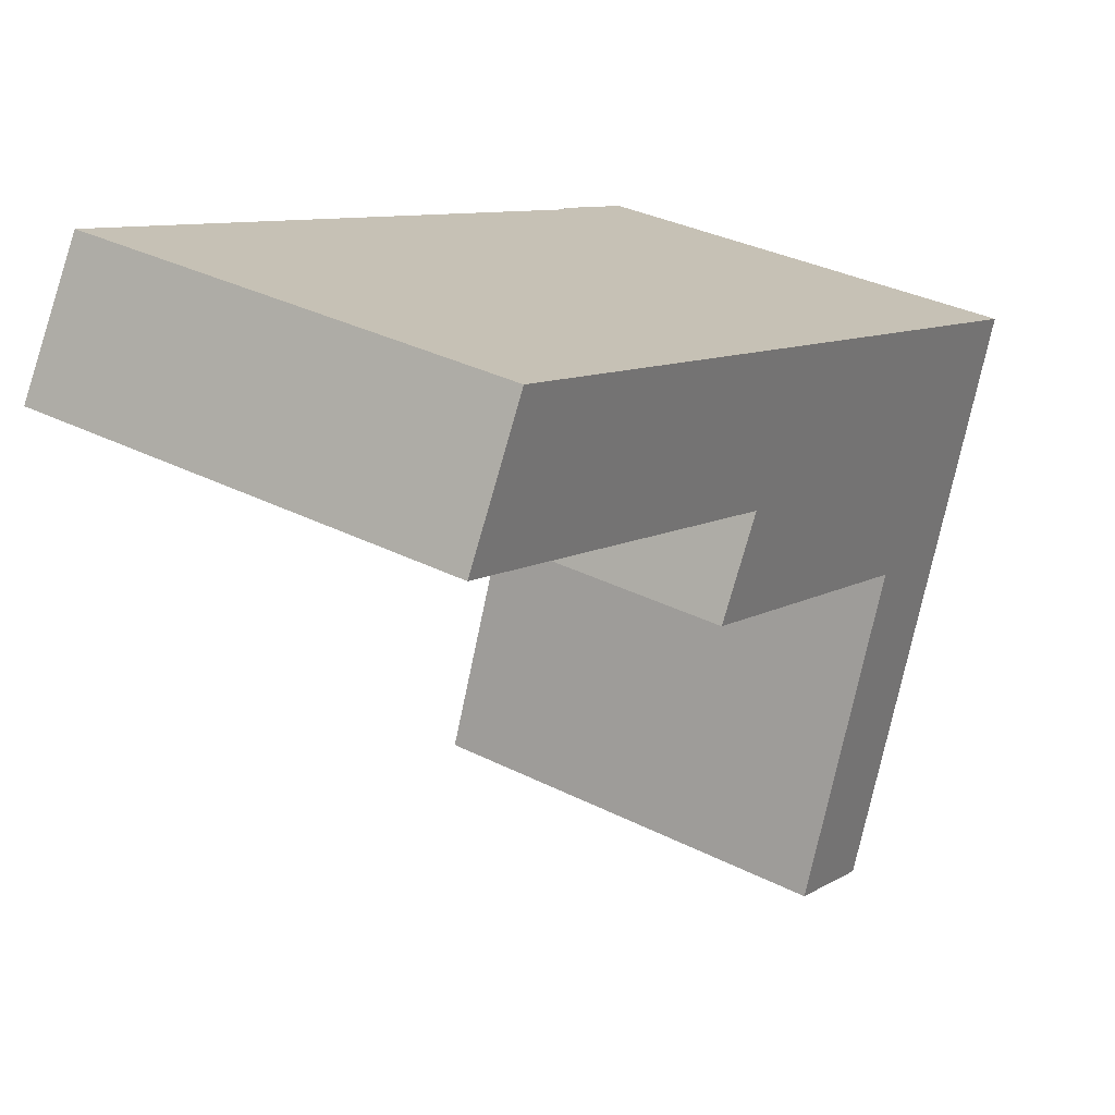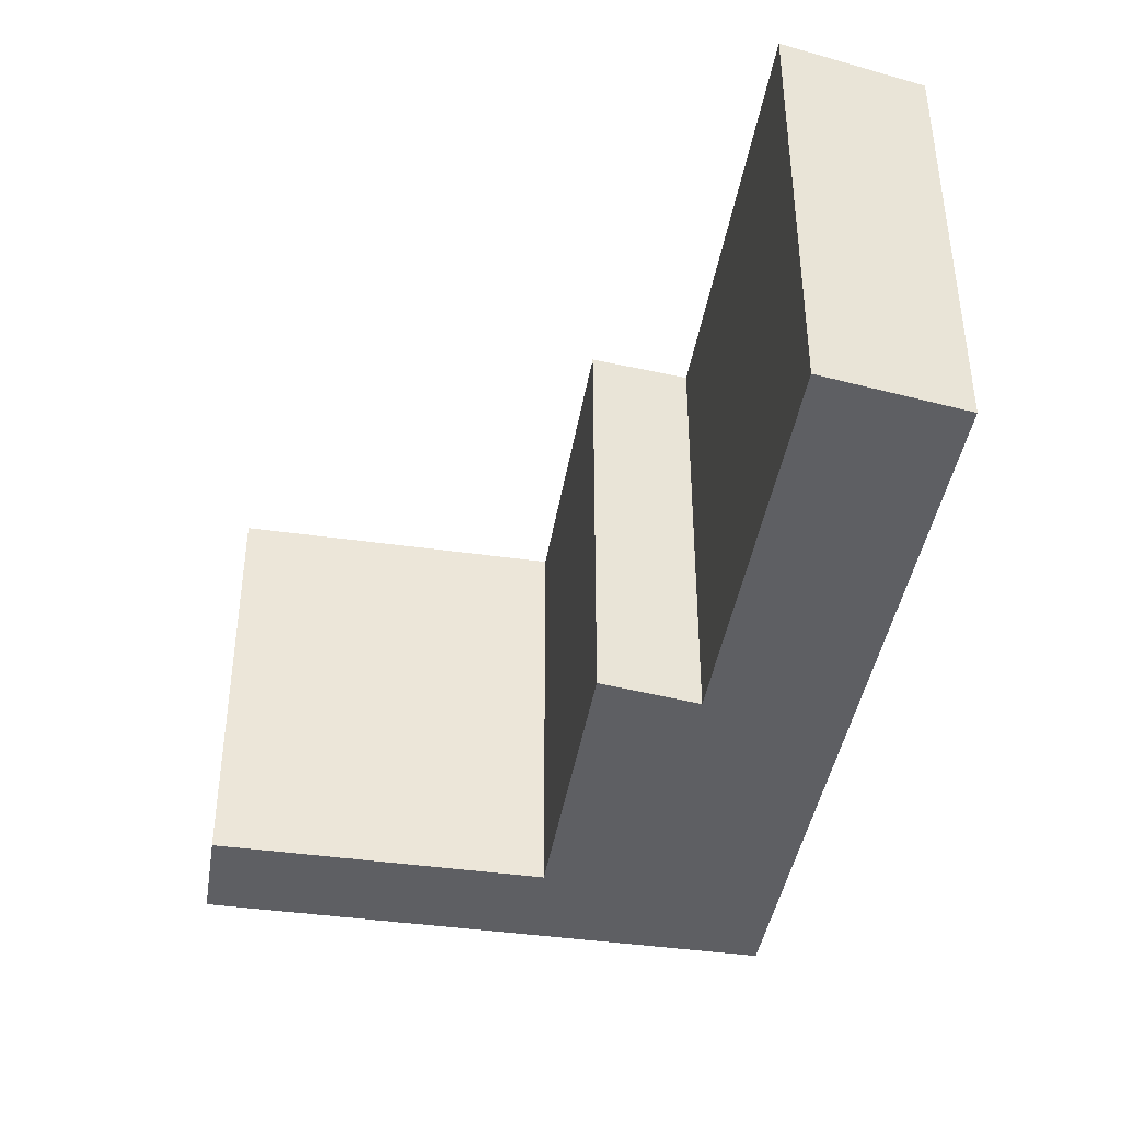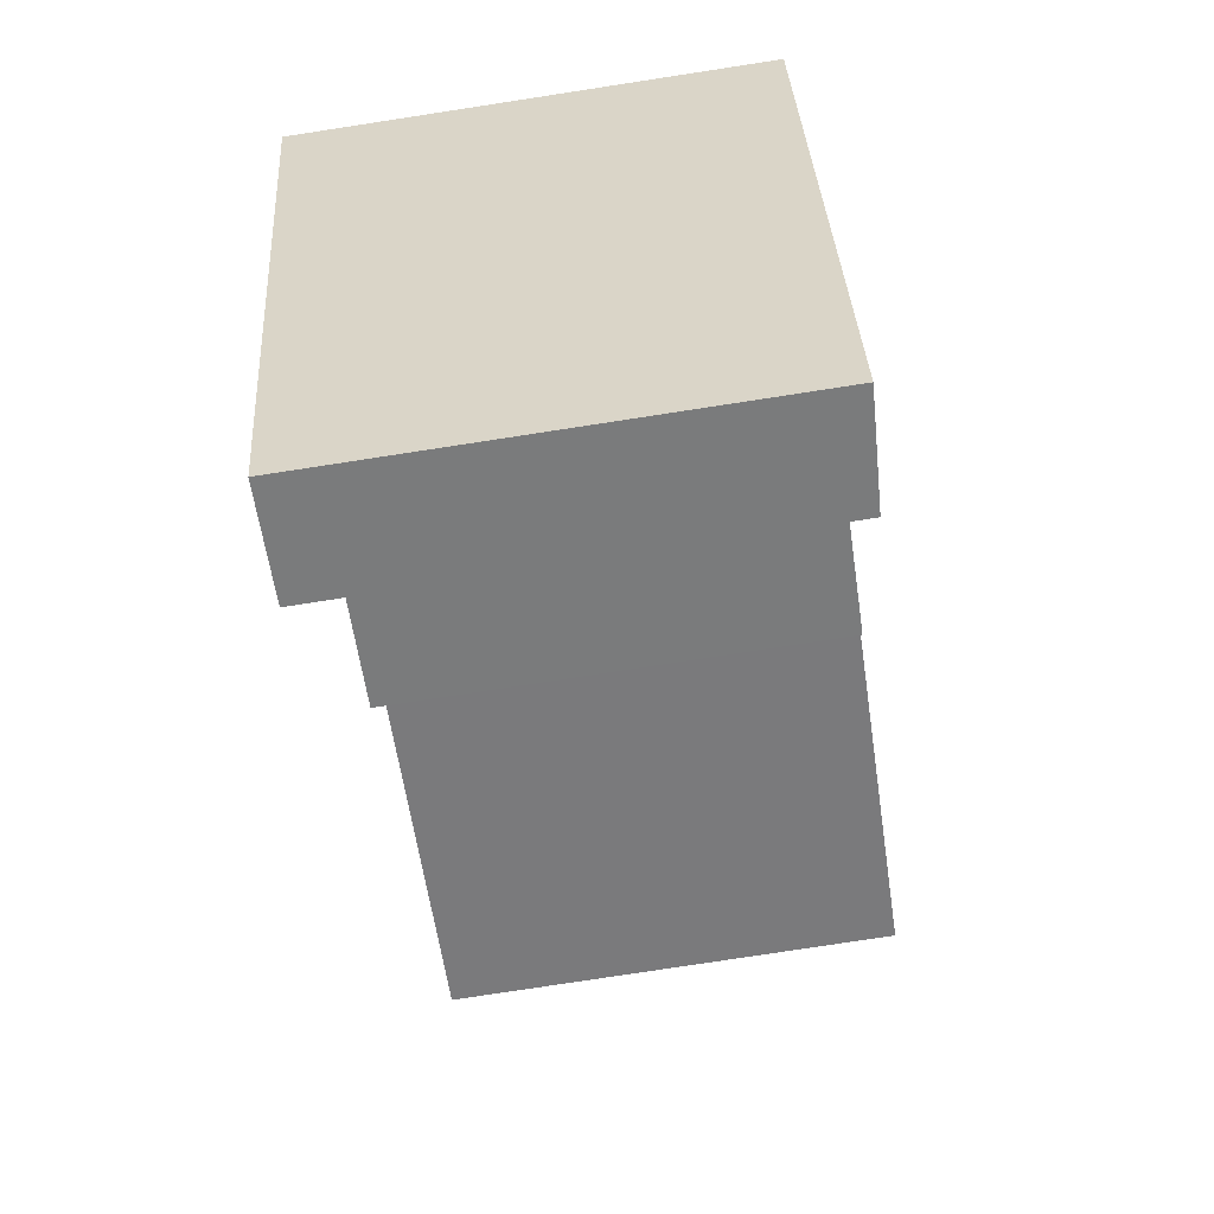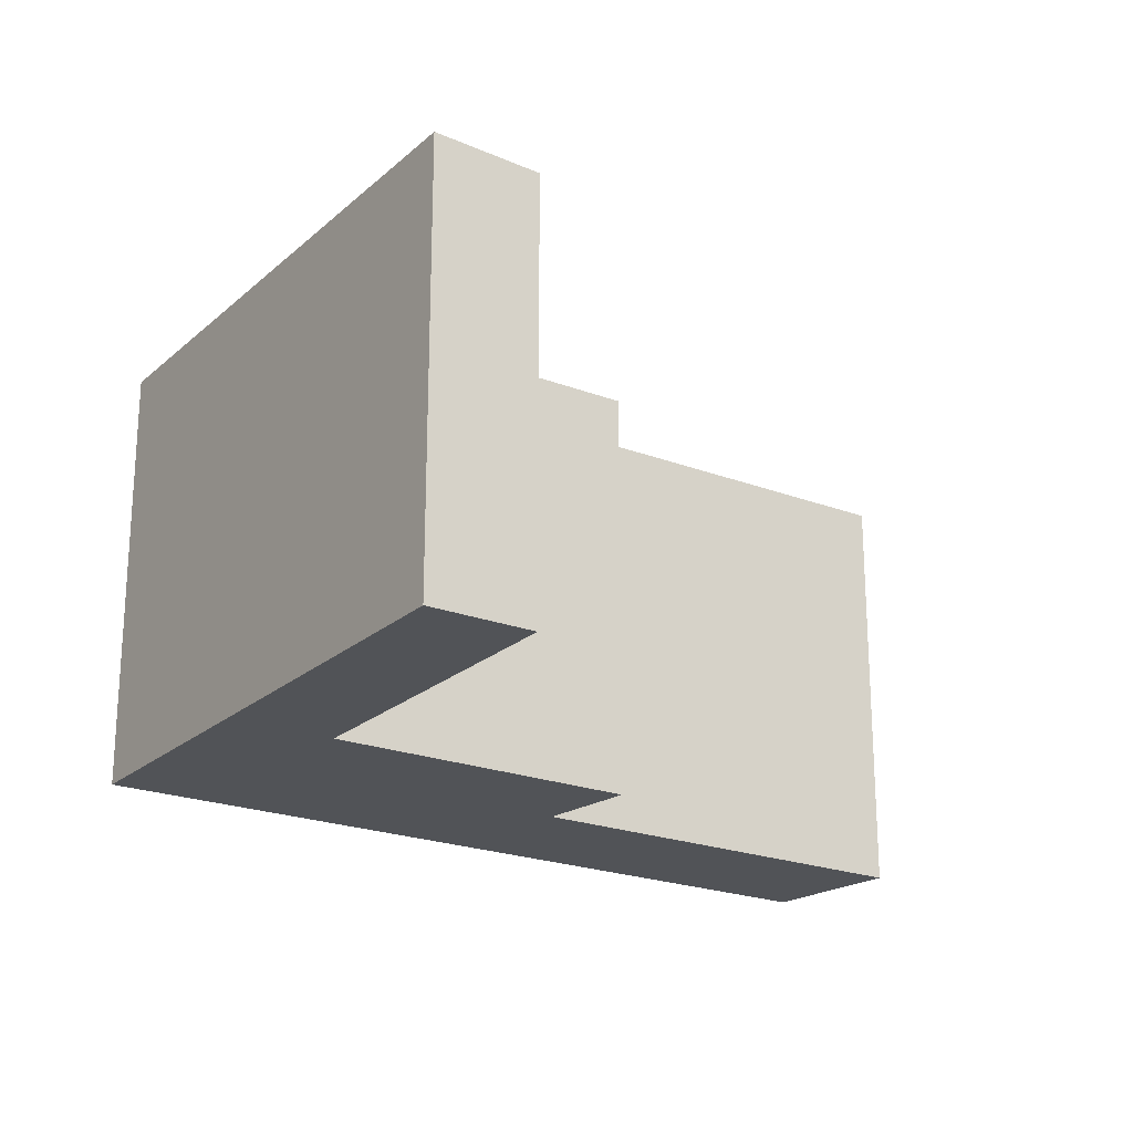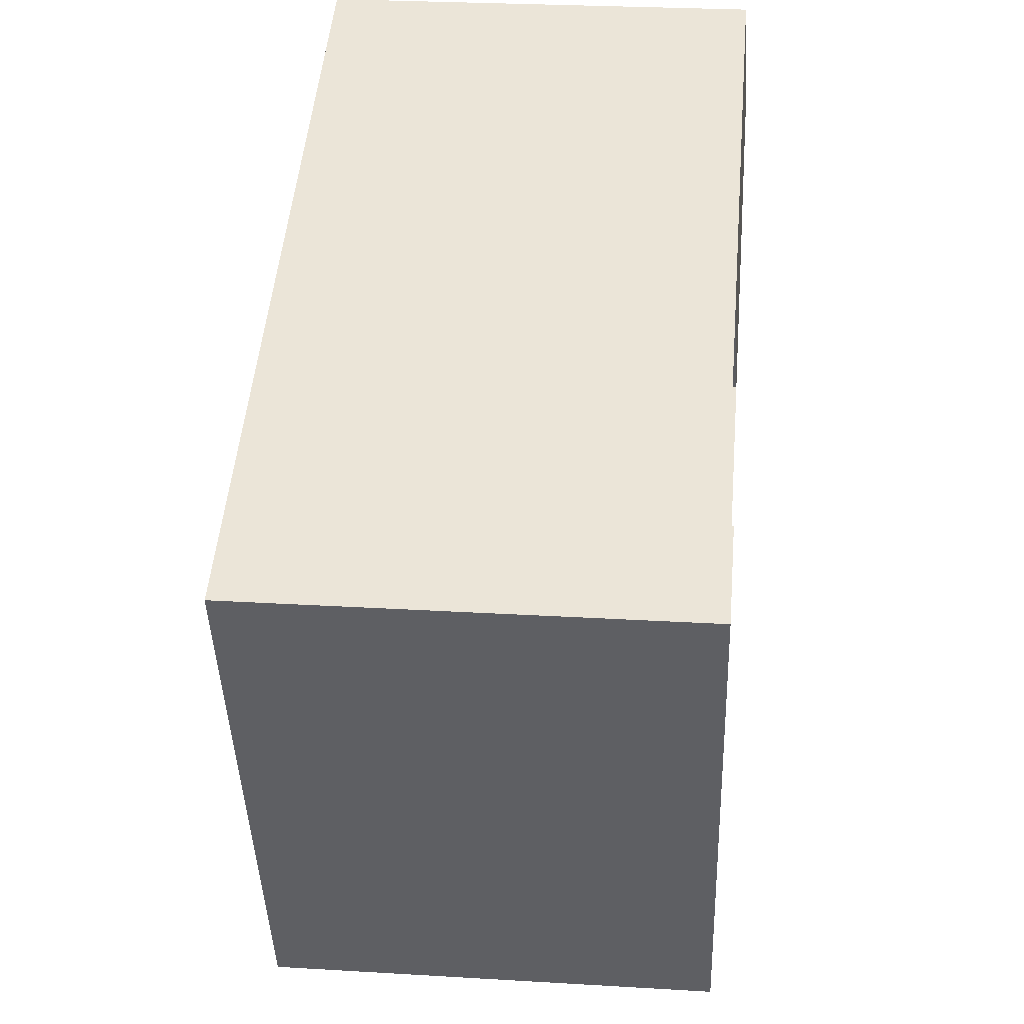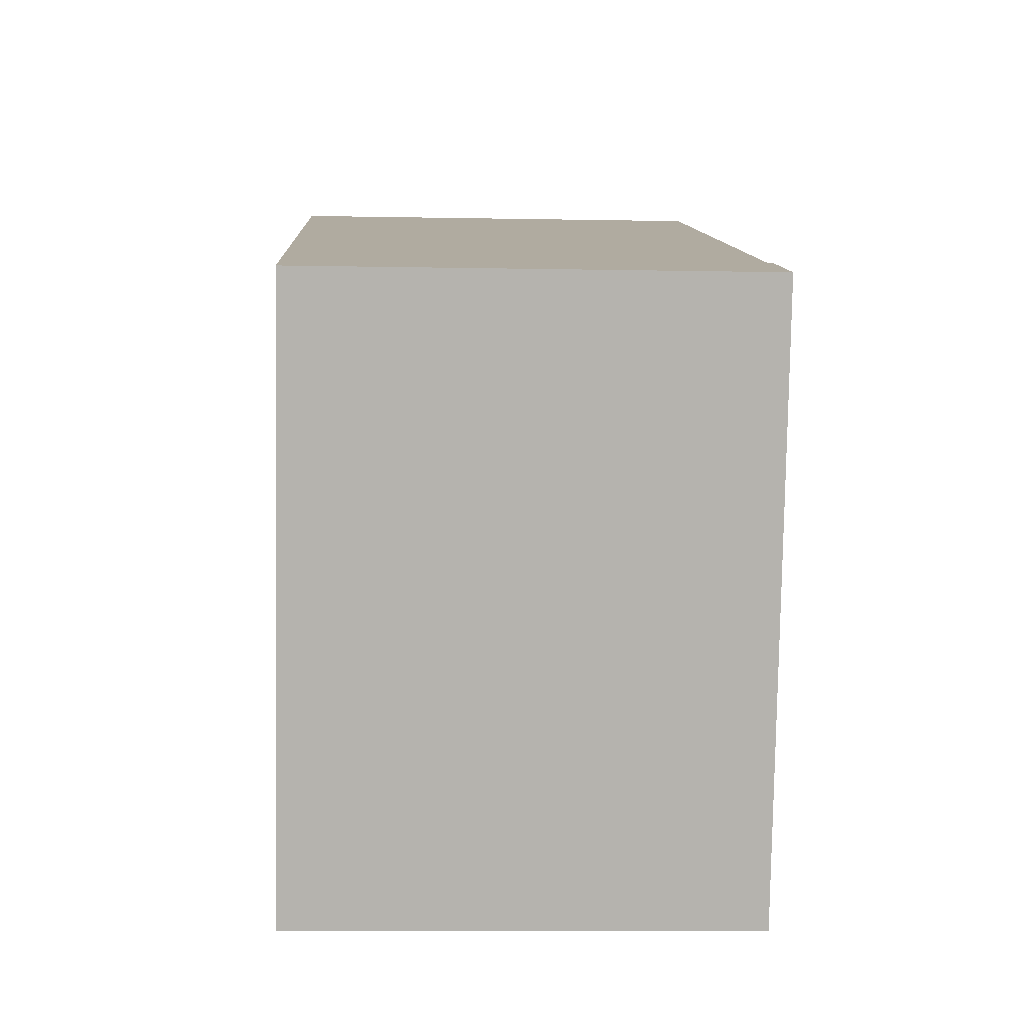
<metadata>
{"format":"obj","ext":"obj","renderer":"f3d","projection":"perspective","resolution":1024,"background":"white","views":[{"elev":33.2,"azim":-55.1,"up":"+Z"},{"elev":-41.5,"azim":-78.8,"up":"+Y"},{"elev":-78.1,"azim":98.7,"up":"+Z"},{"elev":-22.1,"azim":166.7,"up":"+Y"},{"elev":27.7,"azim":95.2,"up":"+Z"},{"elev":-10.6,"azim":87.3,"up":"+Z"}]}
</metadata>
<code>
v  33.16 2.242e-15 -36.61
v  39.43 22.6 -20.25
v  39.43 1.24e-15 -20.25
v  33.16 22.6 -36.61
v  34.19 22.34 -18.31
v  27.91 2.123e-15 -34.68
v  34.19 1.121e-15 -18.31
v  27.91 22.34 -34.68
v  41.33 22.6 -15.31
v  41.33 9.375e-16 -15.31
v  36.08 22.34 -13.37
v  36.08 22.6 -13.37
v  21.1 22.6 -7.818
v  21.1 22.34 -7.818
v  18.5 7.668e-16 -12.52
v  21.1 4.787e-16 -7.817
v  18.5 22.34 -12.52
v  44.01 22.6 -8.321
v  44.01 5.095e-16 -8.321
v  38.76 22.6 -6.378
v  38.76 3.905e-16 -6.377
v  38.76 22.34 -6.378
v  24.76 22.34 -1.189
v  24.76 7.278e-17 -1.189
v  0.0004822 22.6 -0.0007155
v  0 0 0
v  3.657 22.34 6.628
v  3.656 -4.059e-16 6.629
v  36.08 8.185e-16 -13.37
g defaultobject
f 1 2 3
f 2 1 4
f 5 6 7
f 6 5 8
f 8 1 6
f 1 8 4
f 3 9 10
f 9 3 2
f 11 9 12
f 11 13 14
f 13 11 12
f 13 15 16
f 15 13 17
f 17 7 15
f 7 17 5
f 10 18 19
f 18 10 9
f 19 20 21
f 20 19 18
f 20 11 22
f 21 23 24
f 23 21 22
f 25 16 26
f 16 25 13
f 13 23 14
f 24 27 28
f 27 24 23
f 27 26 28
f 26 27 25
f 5 4 8
f 4 5 2
f 5 9 2
f 9 5 12
f 5 13 12
f 13 5 17
f 11 18 9
f 18 11 20
f 11 23 22
f 23 11 14
f 27 13 25
f 13 27 23
f 7 1 3
f 1 7 6
f 3 29 7
f 29 3 10
f 16 7 29
f 7 16 15
f 10 21 29
f 21 10 19
f 29 24 16
f 24 29 21
f 16 28 26
f 28 16 24

</code>
